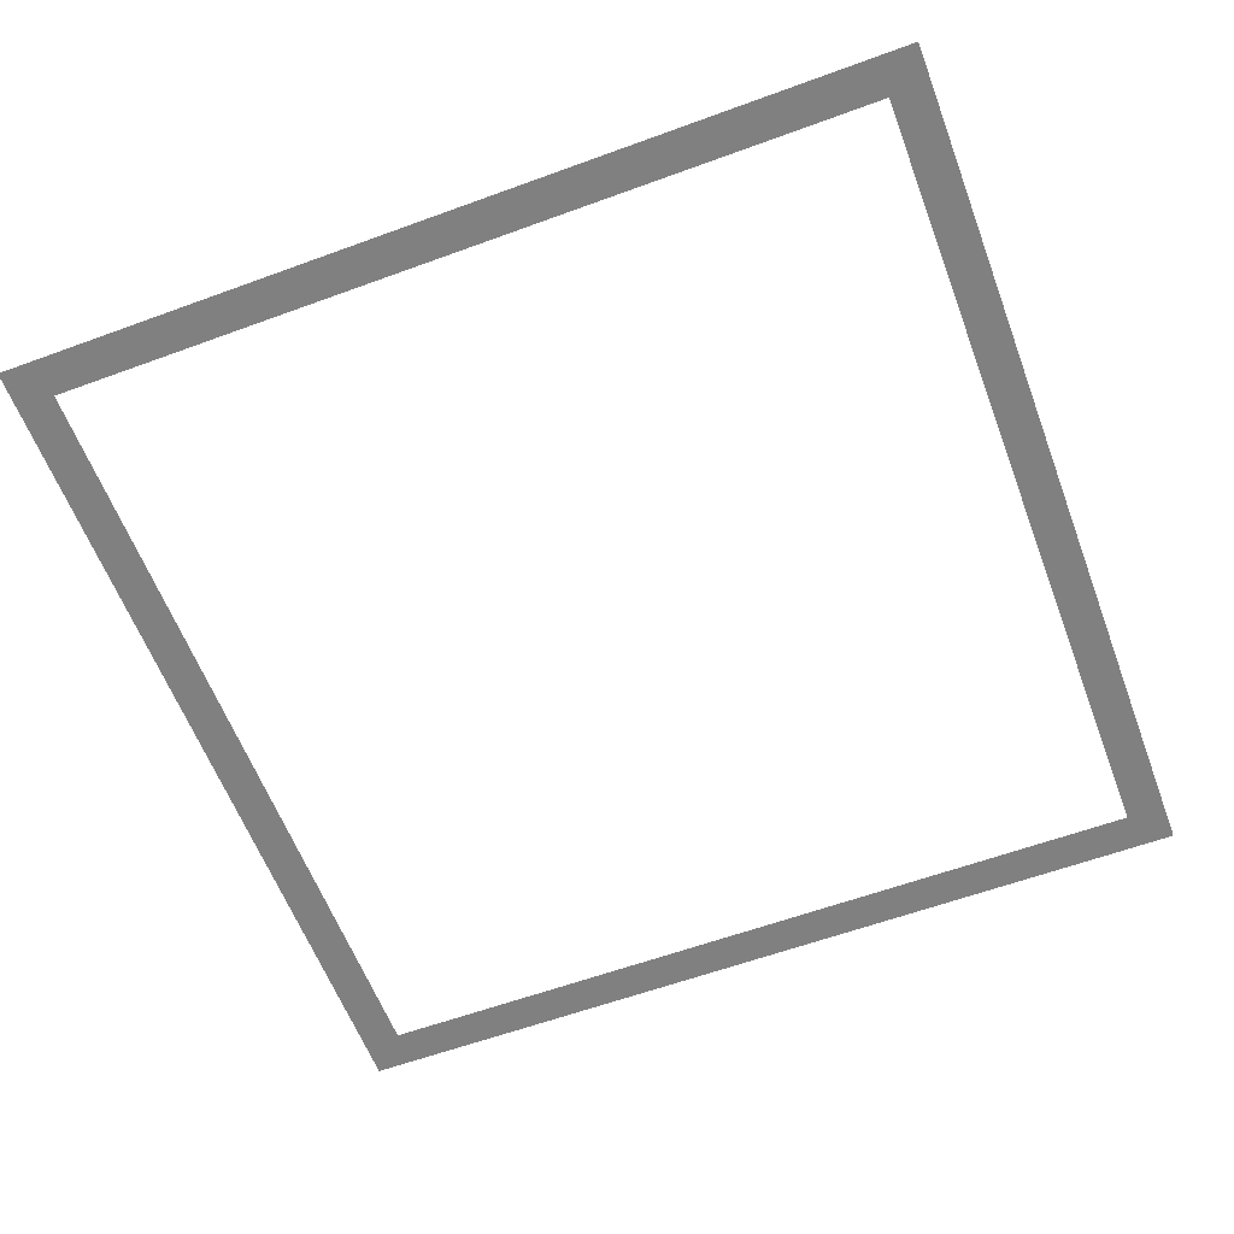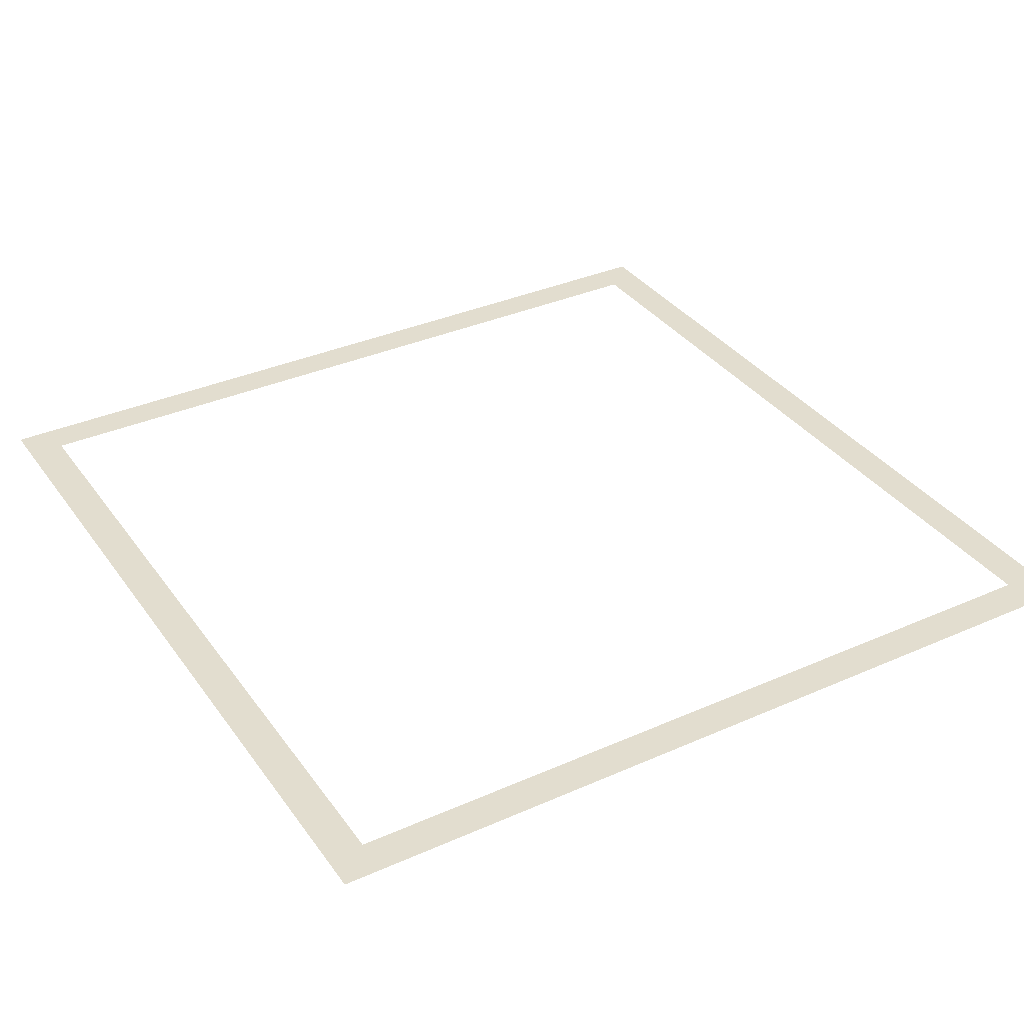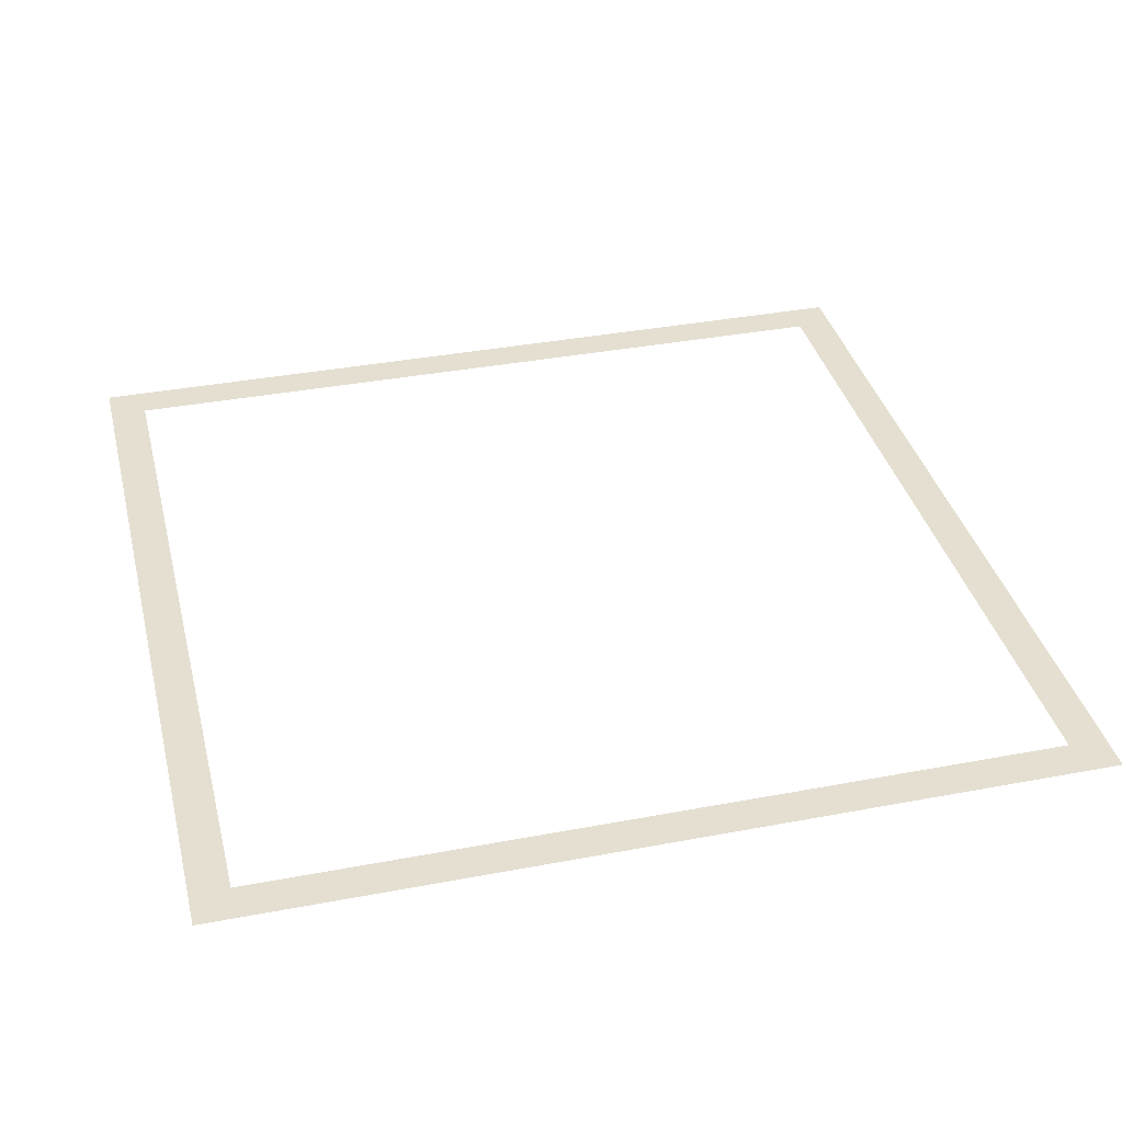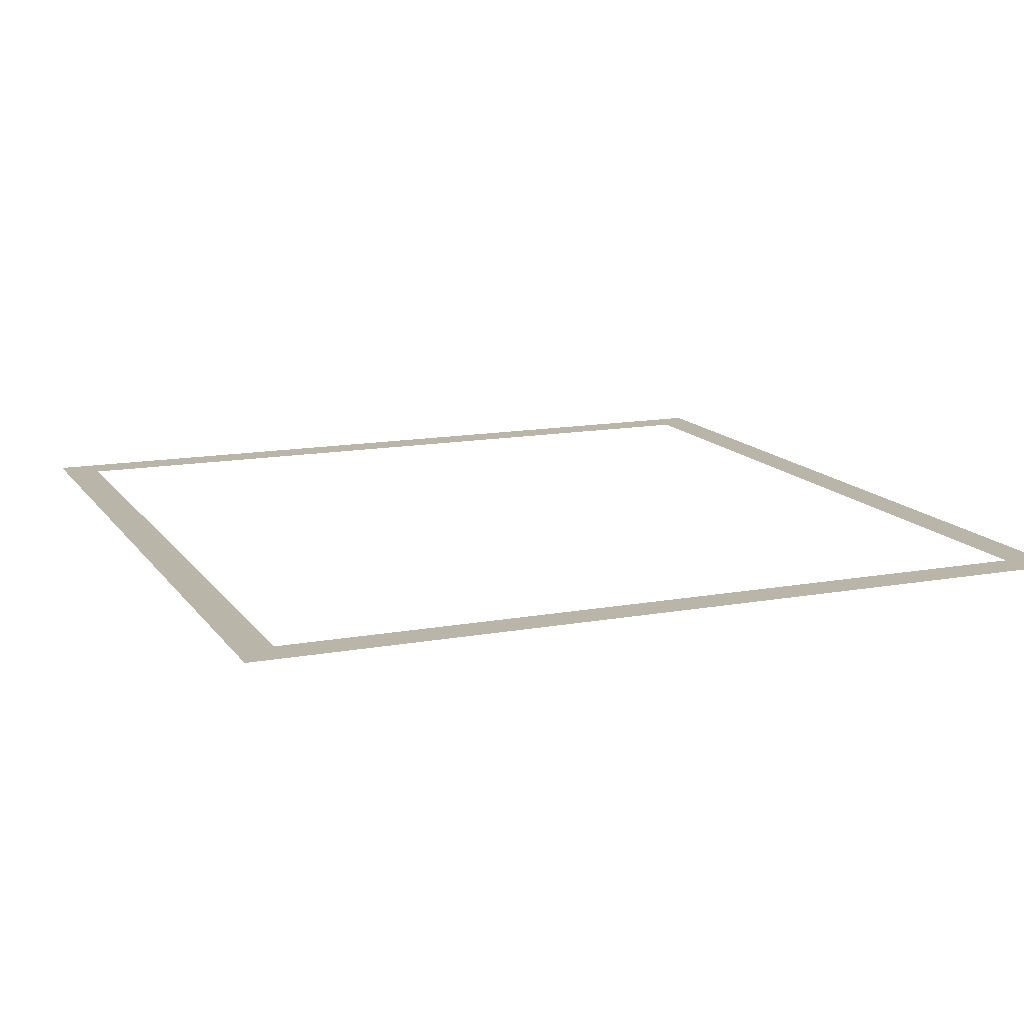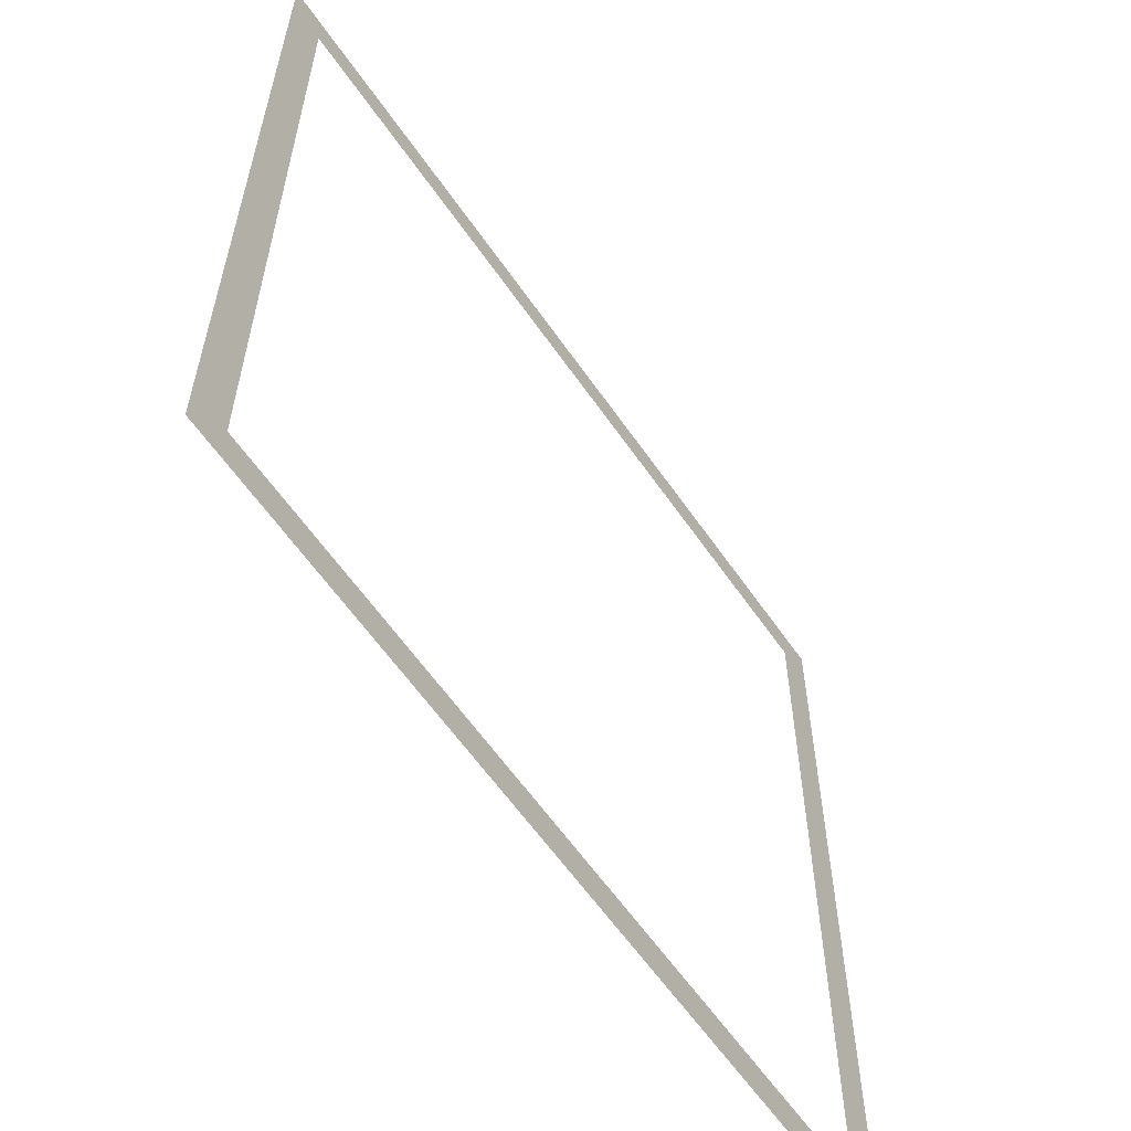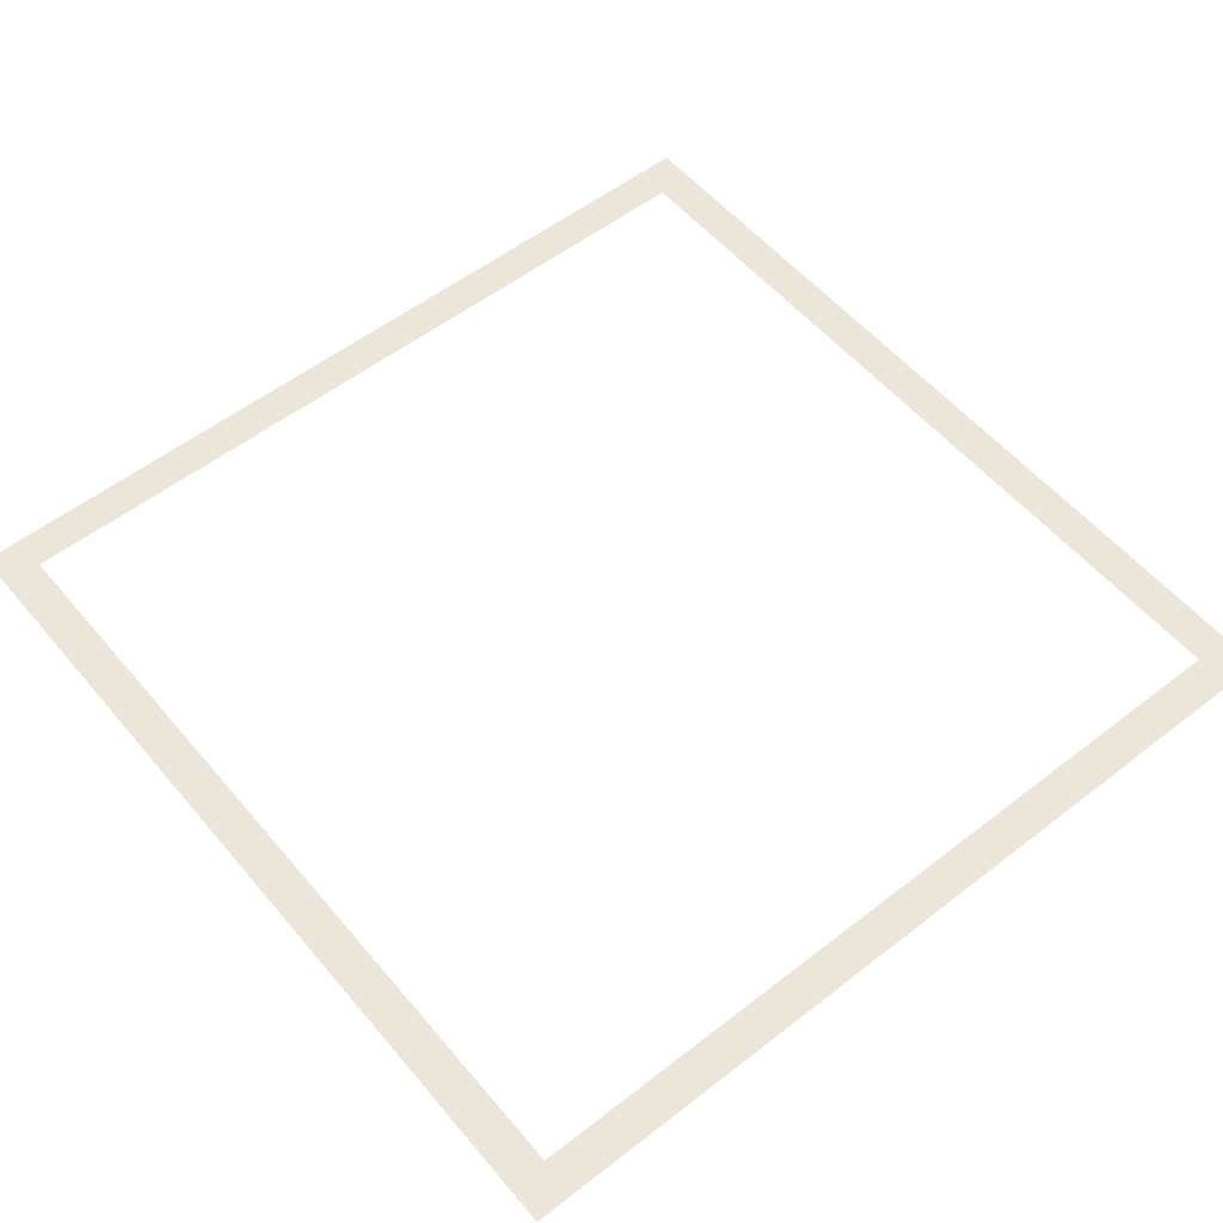
<metadata>
{"format":"obj","ext":"obj","renderer":"f3d","projection":"perspective","resolution":1024,"background":"white","views":[{"elev":-60.0,"azim":20.6,"up":"+Z"},{"elev":34.9,"azim":-120.6,"up":"+Z"},{"elev":36.7,"azim":166.2,"up":"+Z"},{"elev":13.6,"azim":157.6,"up":"+Z"},{"elev":-60.5,"azim":124.5,"up":"+Y"},{"elev":55.1,"azim":-129.3,"up":"+Z"}]}
</metadata>
<code>
v -3.2 -6.4 0
v -6.4 -6.4 0
v -6.4 -3.2 0
v -3.2 -3.2 0
v -6.4 -6.4 0
v -9.6 -6.4 0
v -9.6 -3.2 0
v -6.4 -3.2 0
v -9.6 -6.4 0
v -12.8 -6.4 0
v -12.8 -3.2 0
v -9.6 -3.2 0
v -12.8 -6.4 0
v -16 -6.4 0
v -16 -3.2 0
v -12.8 -3.2 0
v -16 -6.4 0
v -19.2 -6.4 0
v -19.2 -3.2 0
v -16 -3.2 0
v -19.2 -6.4 0
v -22.4 -6.4 0
v -22.4 -3.2 0
v -19.2 -3.2 0
v -22.4 -6.4 0
v -25.6 -6.4 0
v -25.6 -3.2 0
v -22.4 -3.2 0
v -25.6 -6.4 0
v -28.8 -6.4 0
v -28.8 -3.2 0
v -25.6 -3.2 0
v -28.8 -6.4 0
v -32 -6.4 0
v -32 -3.2 0
v -28.8 -3.2 0
v -32 -6.4 0
v -35.2 -6.4 0
v -35.2 -3.2 0
v -32 -3.2 0
v -35.2 -6.4 0
v -38.4 -6.4 0
v -38.4 -3.2 0
v -35.2 -3.2 0
v -38.4 -6.4 0
v -41.6 -6.4 0
v -41.6 -3.2 0
v -38.4 -3.2 0
v -41.6 -6.4 0
v -44.8 -6.4 0
v -44.8 -3.2 0
v -41.6 -3.2 0
v -44.8 -6.4 0
v -48 -6.4 0
v -48 -3.2 0
v -44.8 -3.2 0
v -48 -6.4 0
v -51.2 -6.4 0
v -51.2 -3.2 0
v -48 -3.2 0
v -51.2 -6.4 0
v -54.4 -6.4 0
v -54.4 -3.2 0
v -51.2 -3.2 0
v -54.4 -6.4 0
v -57.6 -6.4 0
v -57.6 -3.2 0
v -54.4 -3.2 0
v -57.6 -6.4 0
v -60.8 -6.4 0
v -60.8 -3.2 0
v -57.6 -3.2 0
v -60.8 -6.4 0
v -64 -6.4 0
v -64 -3.2 0
v -60.8 -3.2 0
v -64 -6.4 0
v -67.2 -6.4 0
v -67.2 -3.2 0
v -64 -3.2 0
v -67.2 -6.4 0
v -70.4 -6.4 0
v -70.4 -3.2 0
v -67.2 -3.2 0
v -70.4 -6.4 0
v -73.6 -6.4 0
v -73.6 -3.2 0
v -70.4 -3.2 0
v -73.6 -6.4 0
v -76.8 -6.4 0
v -76.8 -3.2 0
v -73.6 -3.2 0
v -3.2 -9.6 0
v -6.4 -9.6 0
v -6.4 -6.4 0
v -3.2 -6.4 0
v -73.6 -9.6 0
v -76.8 -9.6 0
v -76.8 -6.4 0
v -73.6 -6.4 0
v -3.2 -12.8 0
v -6.4 -12.8 0
v -6.4 -9.6 0
v -3.2 -9.6 0
v -73.6 -12.8 0
v -76.8 -12.8 0
v -76.8 -9.6 0
v -73.6 -9.6 0
v -3.2 -16 0
v -6.4 -16 0
v -6.4 -12.8 0
v -3.2 -12.8 0
v -73.6 -16 0
v -76.8 -16 0
v -76.8 -12.8 0
v -73.6 -12.8 0
v -3.2 -19.2 0
v -6.4 -19.2 0
v -6.4 -16 0
v -3.2 -16 0
v -73.6 -19.2 0
v -76.8 -19.2 0
v -76.8 -16 0
v -73.6 -16 0
v -3.2 -22.4 0
v -6.4 -22.4 0
v -6.4 -19.2 0
v -3.2 -19.2 0
v -73.6 -22.4 0
v -76.8 -22.4 0
v -76.8 -19.2 0
v -73.6 -19.2 0
v -3.2 -25.6 0
v -6.4 -25.6 0
v -6.4 -22.4 0
v -3.2 -22.4 0
v -73.6 -25.6 0
v -76.8 -25.6 0
v -76.8 -22.4 0
v -73.6 -22.4 0
v -3.2 -28.8 0
v -6.4 -28.8 0
v -6.4 -25.6 0
v -3.2 -25.6 0
v -73.6 -28.8 0
v -76.8 -28.8 0
v -76.8 -25.6 0
v -73.6 -25.6 0
v -3.2 -32 0
v -6.4 -32 0
v -6.4 -28.8 0
v -3.2 -28.8 0
v -73.6 -32 0
v -76.8 -32 0
v -76.8 -28.8 0
v -73.6 -28.8 0
v -3.2 -35.2 0
v -6.4 -35.2 0
v -6.4 -32 0
v -3.2 -32 0
v -73.6 -35.2 0
v -76.8 -35.2 0
v -76.8 -32 0
v -73.6 -32 0
v -3.2 -38.4 0
v -6.4 -38.4 0
v -6.4 -35.2 0
v -3.2 -35.2 0
v -73.6 -38.4 0
v -76.8 -38.4 0
v -76.8 -35.2 0
v -73.6 -35.2 0
v -3.2 -41.6 0
v -6.4 -41.6 0
v -6.4 -38.4 0
v -3.2 -38.4 0
v -73.6 -41.6 0
v -76.8 -41.6 0
v -76.8 -38.4 0
v -73.6 -38.4 0
v -3.2 -44.8 0
v -6.4 -44.8 0
v -6.4 -41.6 0
v -3.2 -41.6 0
v -73.6 -44.8 0
v -76.8 -44.8 0
v -76.8 -41.6 0
v -73.6 -41.6 0
v -3.2 -48 0
v -6.4 -48 0
v -6.4 -44.8 0
v -3.2 -44.8 0
v -73.6 -48 0
v -76.8 -48 0
v -76.8 -44.8 0
v -73.6 -44.8 0
v -3.2 -51.2 0
v -6.4 -51.2 0
v -6.4 -48 0
v -3.2 -48 0
v -73.6 -51.2 0
v -76.8 -51.2 0
v -76.8 -48 0
v -73.6 -48 0
v -3.2 -54.4 0
v -6.4 -54.4 0
v -6.4 -51.2 0
v -3.2 -51.2 0
v -73.6 -54.4 0
v -76.8 -54.4 0
v -76.8 -51.2 0
v -73.6 -51.2 0
v -3.2 -57.6 0
v -6.4 -57.6 0
v -6.4 -54.4 0
v -3.2 -54.4 0
v -73.6 -57.6 0
v -76.8 -57.6 0
v -76.8 -54.4 0
v -73.6 -54.4 0
v -3.2 -60.8 0
v -6.4 -60.8 0
v -6.4 -57.6 0
v -3.2 -57.6 0
v -73.6 -60.8 0
v -76.8 -60.8 0
v -76.8 -57.6 0
v -73.6 -57.6 0
v -3.2 -64 0
v -6.4 -64 0
v -6.4 -60.8 0
v -3.2 -60.8 0
v -73.6 -64 0
v -76.8 -64 0
v -76.8 -60.8 0
v -73.6 -60.8 0
v -3.2 -67.2 0
v -6.4 -67.2 0
v -6.4 -64 0
v -3.2 -64 0
v -73.6 -67.2 0
v -76.8 -67.2 0
v -76.8 -64 0
v -73.6 -64 0
v -3.2 -70.4 0
v -6.4 -70.4 0
v -6.4 -67.2 0
v -3.2 -67.2 0
v -73.6 -70.4 0
v -76.8 -70.4 0
v -76.8 -67.2 0
v -73.6 -67.2 0
v -3.2 -73.6 0
v -6.4 -73.6 0
v -6.4 -70.4 0
v -3.2 -70.4 0
v -73.6 -73.6 0
v -76.8 -73.6 0
v -76.8 -70.4 0
v -73.6 -70.4 0
v -3.2 -76.8 0
v -6.4 -76.8 0
v -6.4 -73.6 0
v -3.2 -73.6 0
v -6.4 -76.8 0
v -9.6 -76.8 0
v -9.6 -73.6 0
v -6.4 -73.6 0
v -9.6 -76.8 0
v -12.8 -76.8 0
v -12.8 -73.6 0
v -9.6 -73.6 0
v -12.8 -76.8 0
v -16 -76.8 0
v -16 -73.6 0
v -12.8 -73.6 0
v -16 -76.8 0
v -19.2 -76.8 0
v -19.2 -73.6 0
v -16 -73.6 0
v -19.2 -76.8 0
v -22.4 -76.8 0
v -22.4 -73.6 0
v -19.2 -73.6 0
v -22.4 -76.8 0
v -25.6 -76.8 0
v -25.6 -73.6 0
v -22.4 -73.6 0
v -25.6 -76.8 0
v -28.8 -76.8 0
v -28.8 -73.6 0
v -25.6 -73.6 0
v -28.8 -76.8 0
v -32 -76.8 0
v -32 -73.6 0
v -28.8 -73.6 0
v -32 -76.8 0
v -35.2 -76.8 0
v -35.2 -73.6 0
v -32 -73.6 0
v -35.2 -76.8 0
v -38.4 -76.8 0
v -38.4 -73.6 0
v -35.2 -73.6 0
v -38.4 -76.8 0
v -41.6 -76.8 0
v -41.6 -73.6 0
v -38.4 -73.6 0
v -41.6 -76.8 0
v -44.8 -76.8 0
v -44.8 -73.6 0
v -41.6 -73.6 0
v -44.8 -76.8 0
v -48 -76.8 0
v -48 -73.6 0
v -44.8 -73.6 0
v -48 -76.8 0
v -51.2 -76.8 0
v -51.2 -73.6 0
v -48 -73.6 0
v -51.2 -76.8 0
v -54.4 -76.8 0
v -54.4 -73.6 0
v -51.2 -73.6 0
v -54.4 -76.8 0
v -57.6 -76.8 0
v -57.6 -73.6 0
v -54.4 -73.6 0
v -57.6 -76.8 0
v -60.8 -76.8 0
v -60.8 -73.6 0
v -57.6 -73.6 0
v -60.8 -76.8 0
v -64 -76.8 0
v -64 -73.6 0
v -60.8 -73.6 0
v -64 -76.8 0
v -67.2 -76.8 0
v -67.2 -73.6 0
v -64 -73.6 0
v -67.2 -76.8 0
v -70.4 -76.8 0
v -70.4 -73.6 0
v -67.2 -73.6 0
v -70.4 -76.8 0
v -73.6 -76.8 0
v -73.6 -73.6 0
v -70.4 -73.6 0
v -73.6 -76.8 0
v -76.8 -76.8 0
v -76.8 -73.6 0
v -73.6 -73.6 0
g finalRoomWalls_mesh_0003
f 1 2 3 4
f 5 6 7 8
f 9 10 11 12
f 13 14 15 16
f 17 18 19 20
f 21 22 23 24
f 25 26 27 28
f 29 30 31 32
f 33 34 35 36
f 37 38 39 40
f 41 42 43 44
f 45 46 47 48
f 49 50 51 52
f 53 54 55 56
f 57 58 59 60
f 61 62 63 64
f 65 66 67 68
f 69 70 71 72
f 73 74 75 76
f 77 78 79 80
f 81 82 83 84
f 85 86 87 88
f 89 90 91 92
f 93 94 95 96
f 97 98 99 100
f 101 102 103 104
f 105 106 107 108
f 109 110 111 112
f 113 114 115 116
f 117 118 119 120
f 121 122 123 124
f 125 126 127 128
f 129 130 131 132
f 133 134 135 136
f 137 138 139 140
f 141 142 143 144
f 145 146 147 148
f 149 150 151 152
f 153 154 155 156
f 157 158 159 160
f 161 162 163 164
f 165 166 167 168
f 169 170 171 172
f 173 174 175 176
f 177 178 179 180
f 181 182 183 184
f 185 186 187 188
f 189 190 191 192
f 193 194 195 196
f 197 198 199 200
f 201 202 203 204
f 205 206 207 208
f 209 210 211 212
f 213 214 215 216
f 217 218 219 220
f 221 222 223 224
f 225 226 227 228
f 229 230 231 232
f 233 234 235 236
f 237 238 239 240
f 241 242 243 244
f 245 246 247 248
f 249 250 251 252
f 253 254 255 256
f 257 258 259 260
f 261 262 263 264
f 265 266 267 268
f 269 270 271 272
f 273 274 275 276
f 277 278 279 280
f 281 282 283 284
f 285 286 287 288
f 289 290 291 292
f 293 294 295 296
f 297 298 299 300
f 301 302 303 304
f 305 306 307 308
f 309 310 311 312
f 313 314 315 316
f 317 318 319 320
f 321 322 323 324
f 325 326 327 328
f 329 330 331 332
f 333 334 335 336
f 337 338 339 340
f 341 342 343 344
f 345 346 347 348
f 349 350 351 352

</code>
